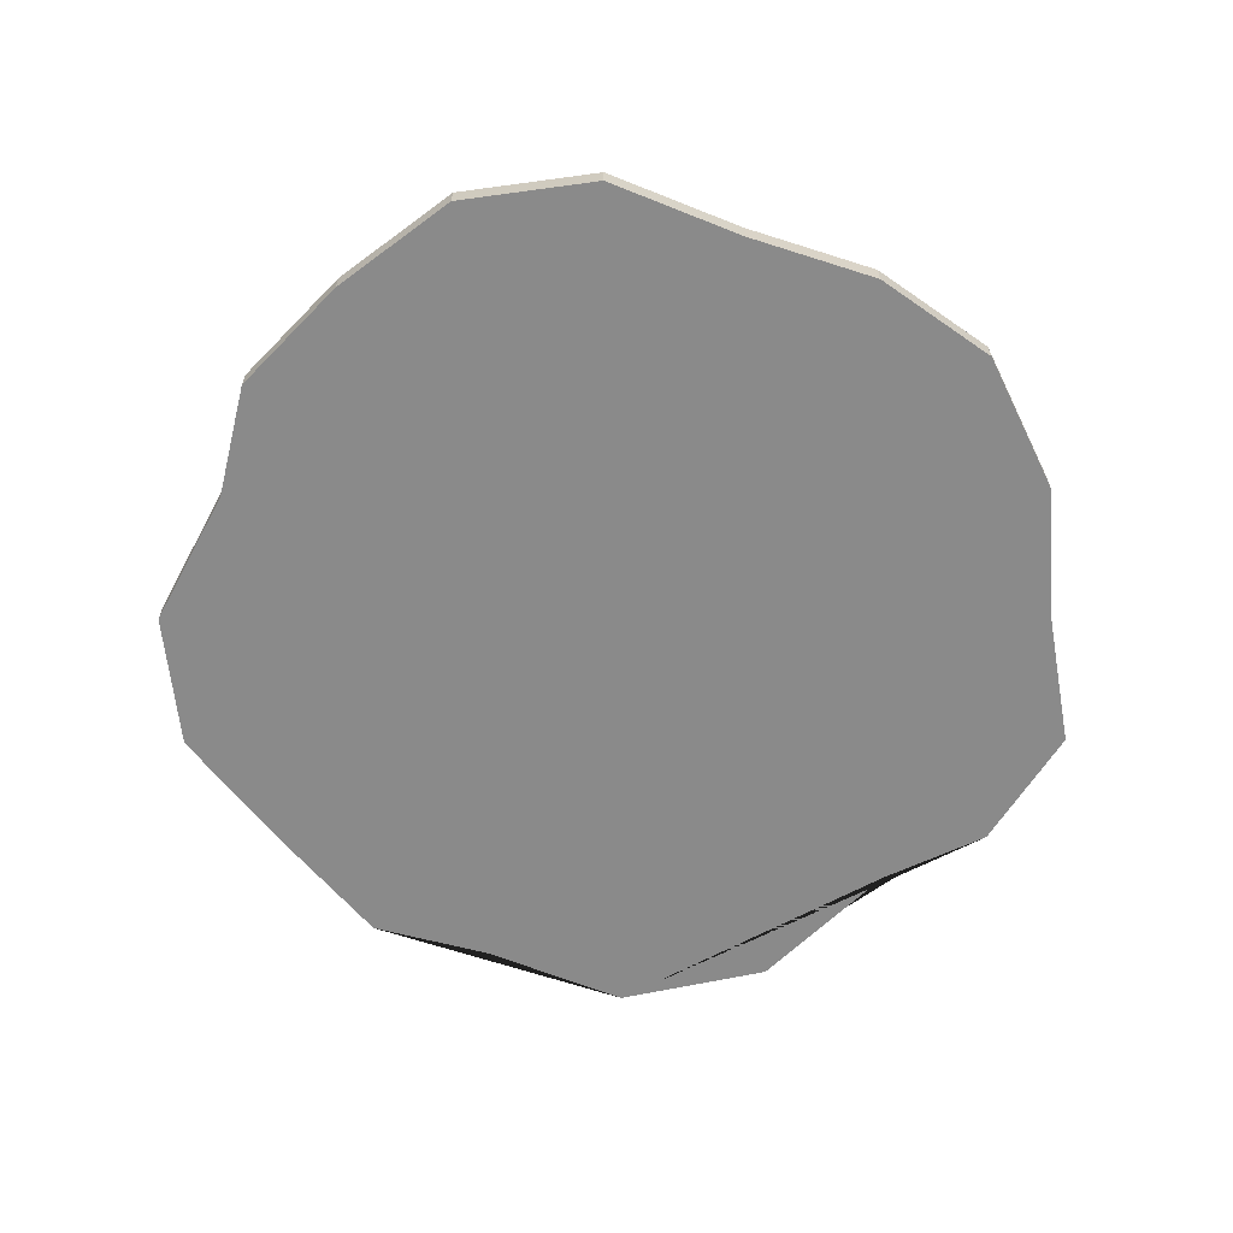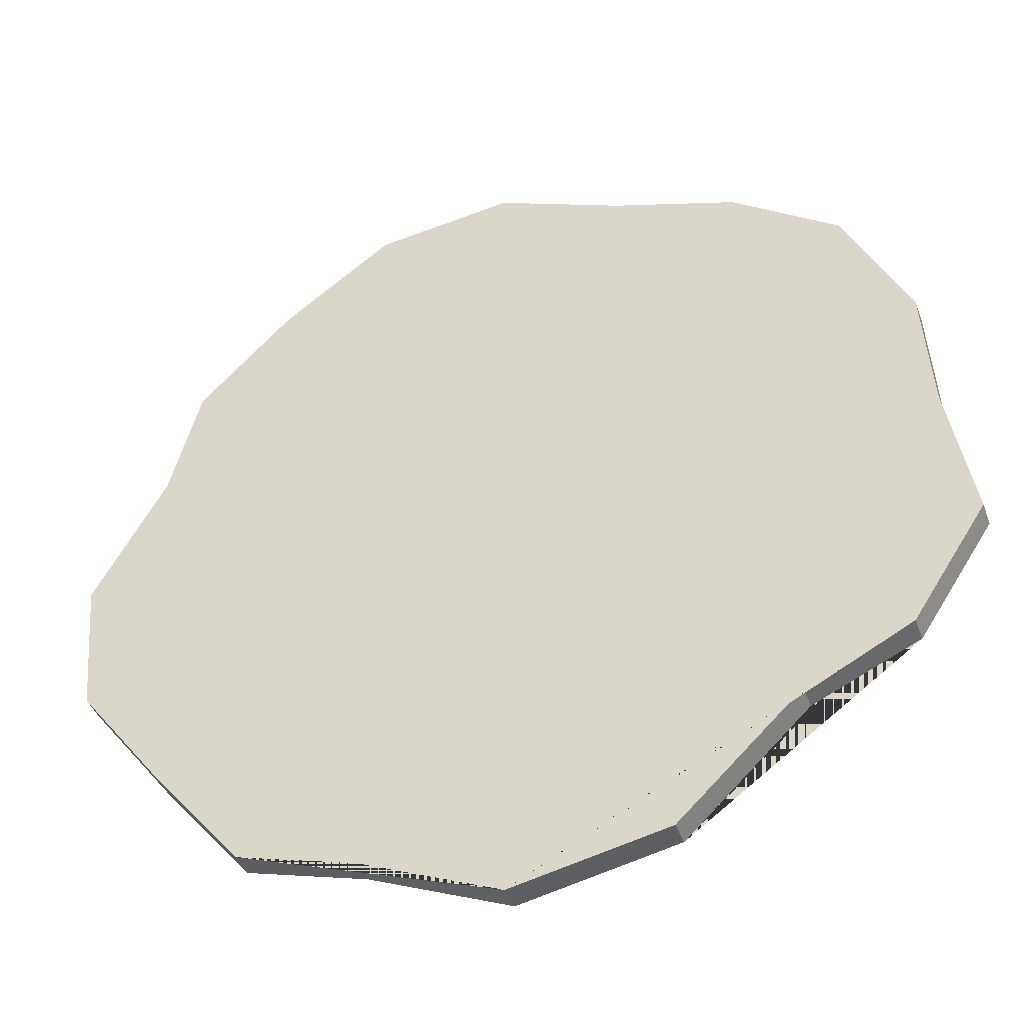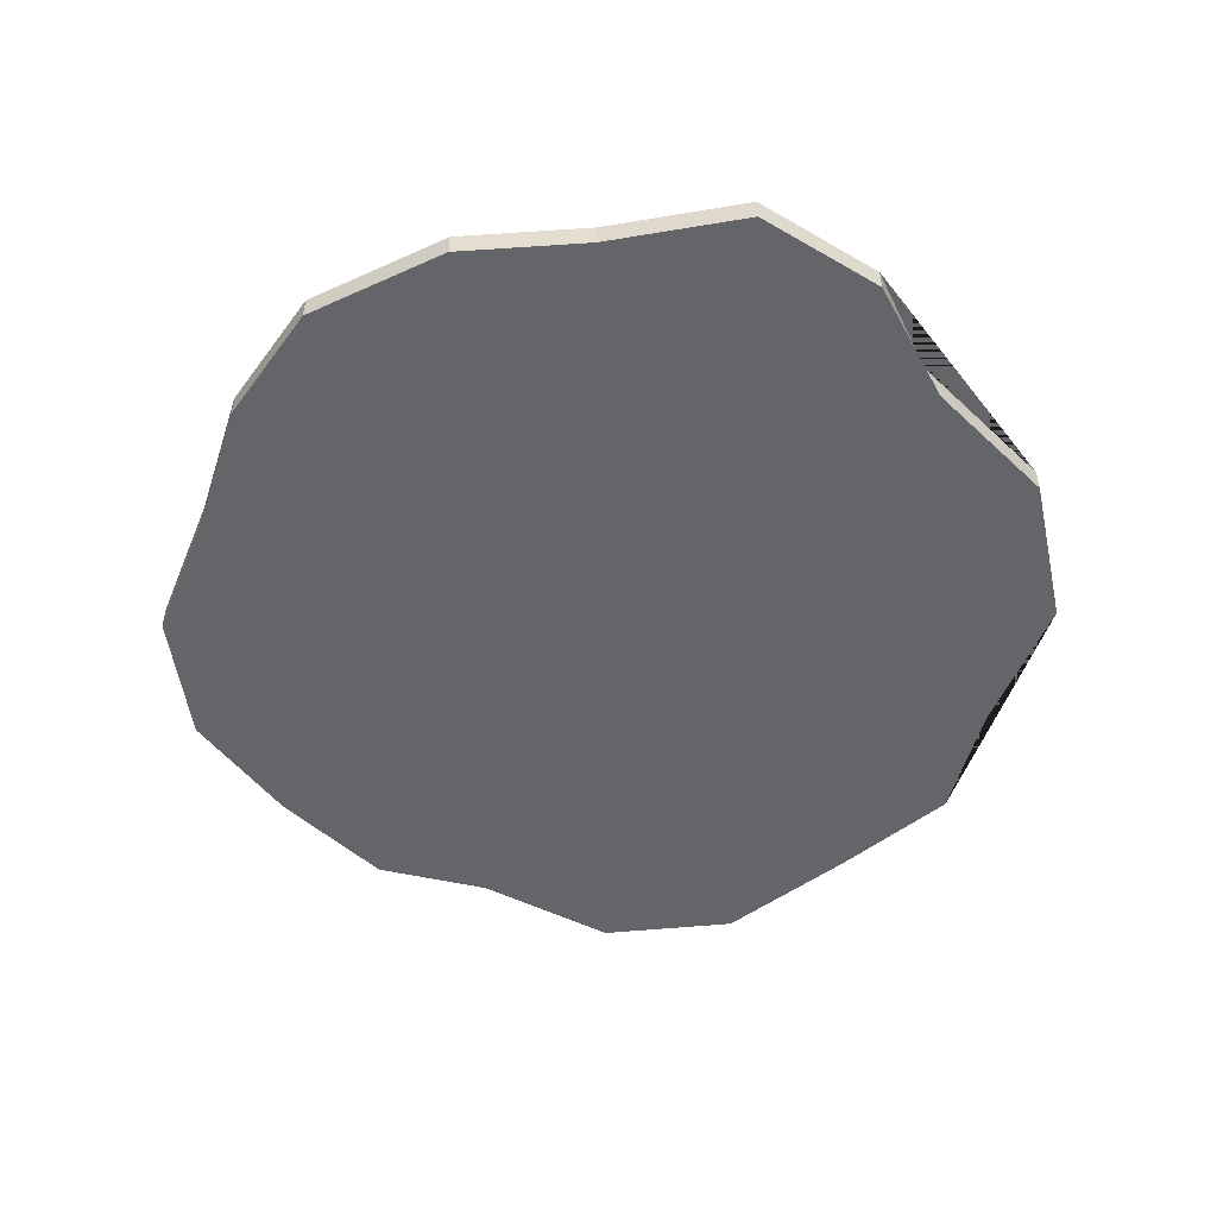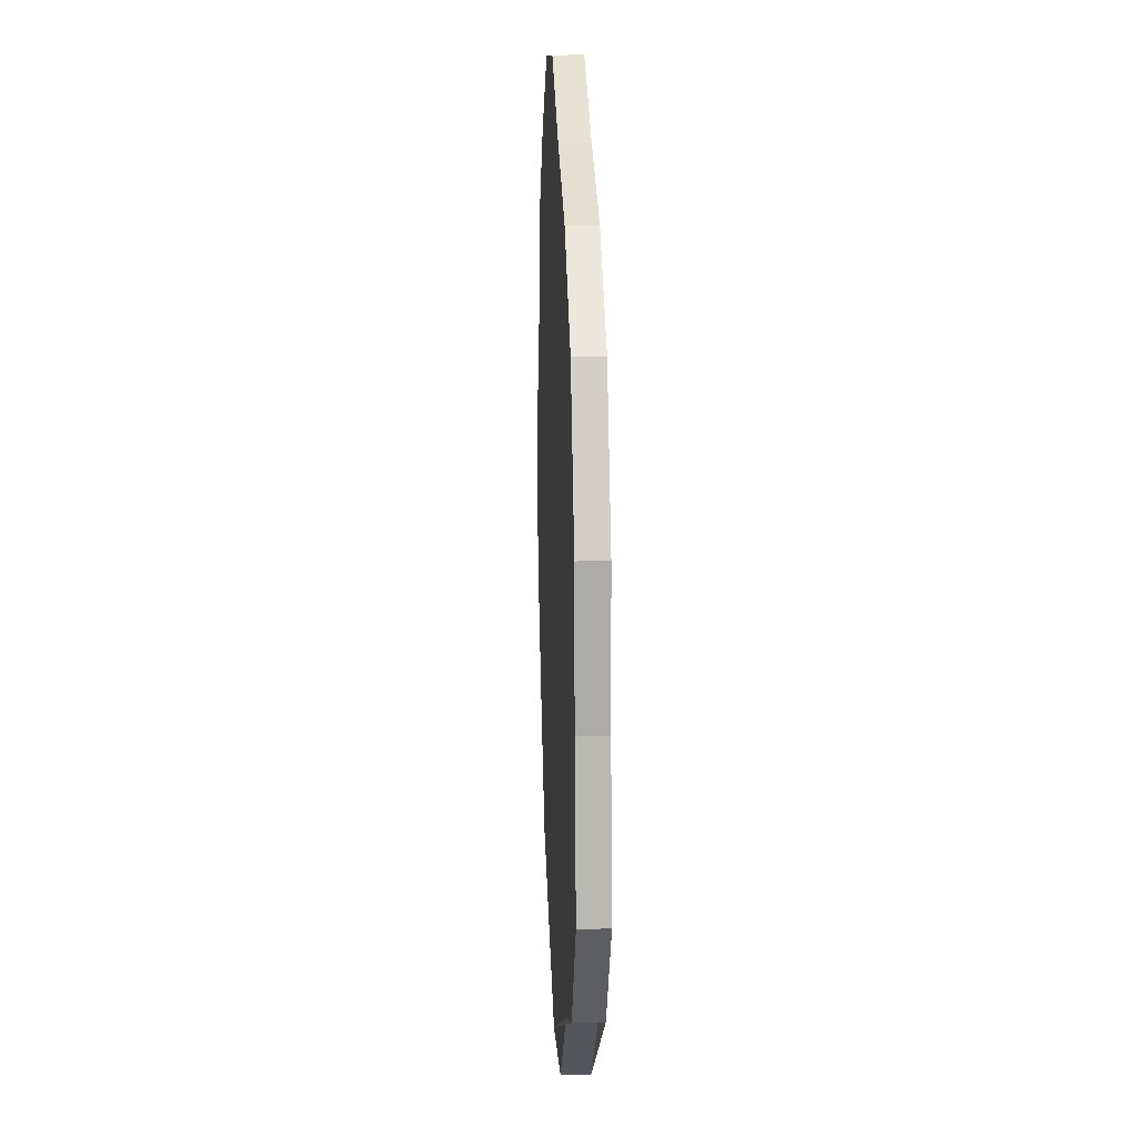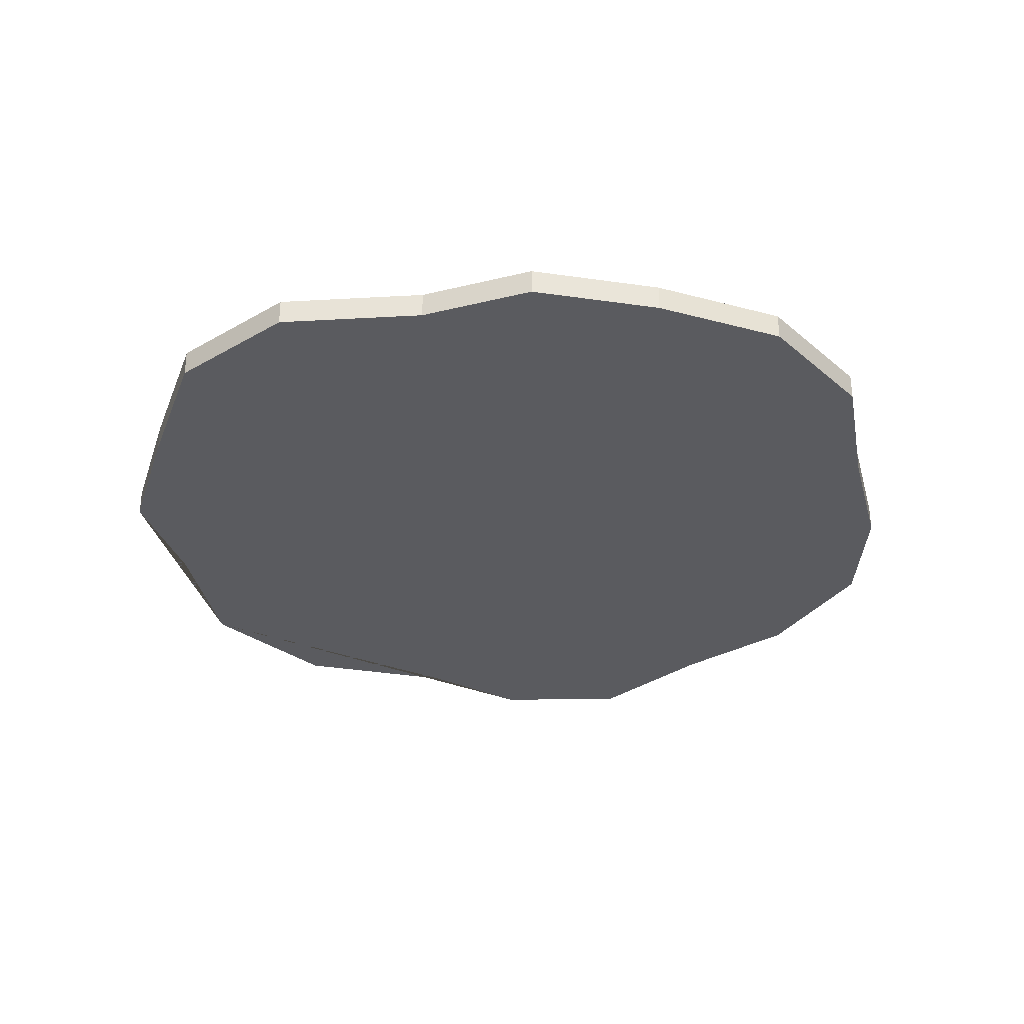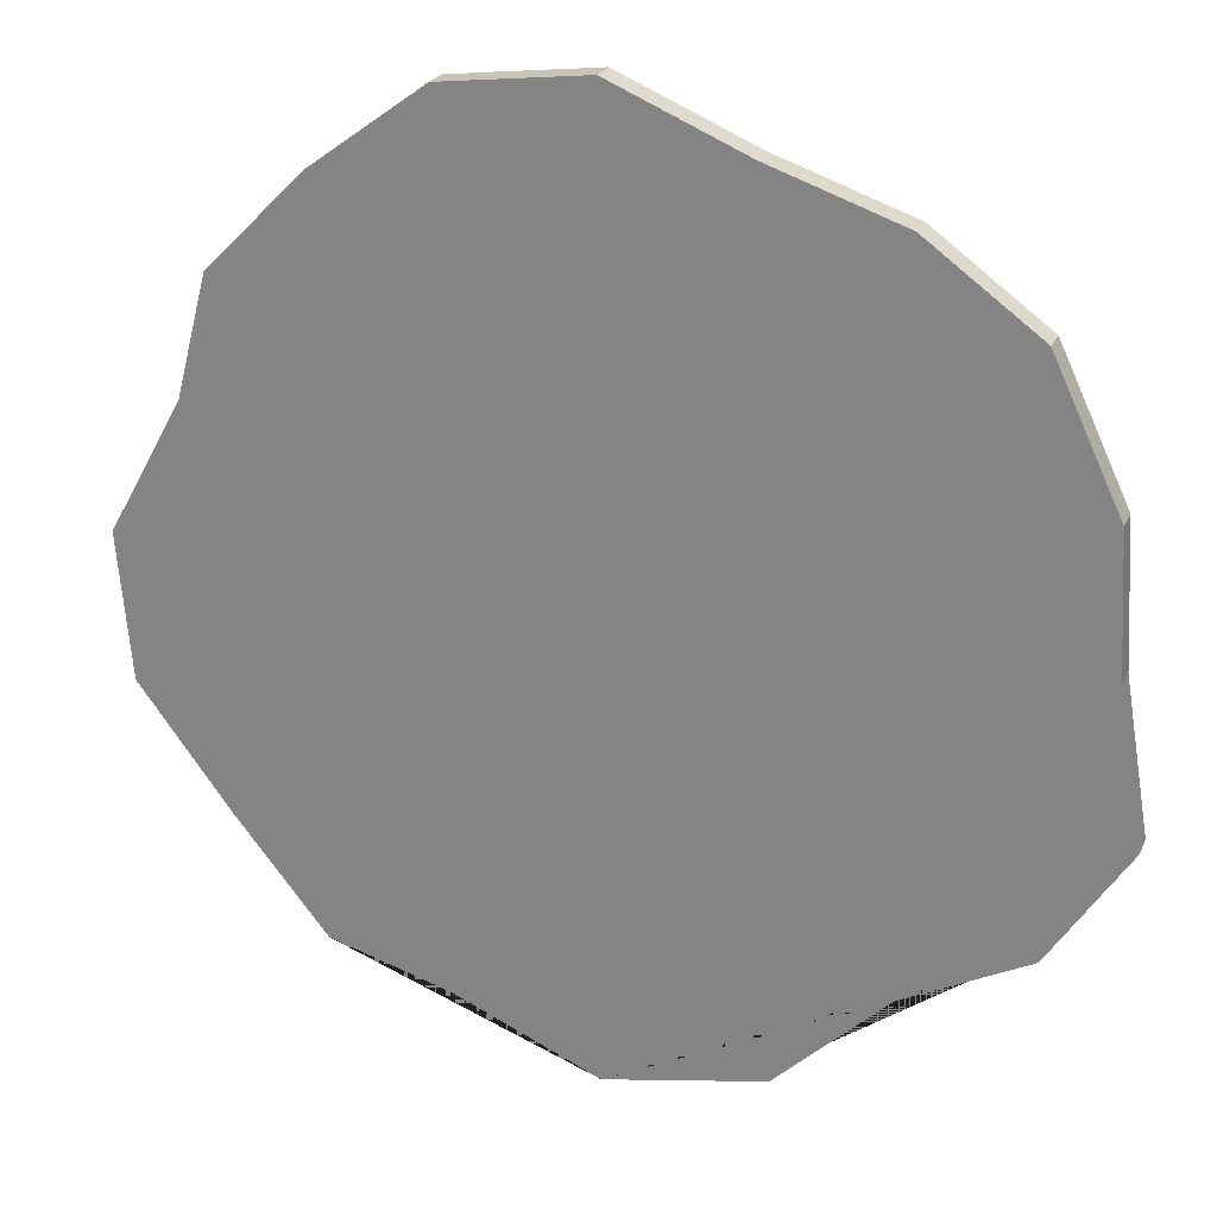
<metadata>
{"format":"obj","ext":"obj","renderer":"f3d","projection":"perspective","resolution":1024,"background":"white","views":[{"elev":-63.6,"azim":0.9,"up":"+Y"},{"elev":-42.3,"azim":19.5,"up":"+Z"},{"elev":-51.5,"azim":90.9,"up":"+Y"},{"elev":17.3,"azim":87.6,"up":"+Z"},{"elev":-32.9,"azim":-56.4,"up":"+Y"},{"elev":23.8,"azim":19.9,"up":"+Z"}]}
</metadata>
<code>
o Cylinder_Cylinder.001
v 0.01617 -0.5 -16.89
v 0.01617 0.5 -16.89
v 5.763 -0.5 -15.72
v 5.763 0.5 -15.72
v 10.29 -0.5 -11.39
v 10.29 0.5 -11.39
v 14.19 -0.5 -9.615
v 14.19 0.5 -9.615
v 16.97 -0.5 -5.366
v 16.97 0.5 -5.366
v 16.08 -0.5 1e-06
v 16.08 0.5 1e-06
v 15.8 -0.5 4.944
v 15.8 0.5 4.944
v 13.39 -0.5 10.04
v 13.39 0.5 10.04
v 9.405 -0.5 12.94
v 9.405 0.5 12.94
v 4.713 -0.5 14.55
v 4.713 0.5 14.55
v -0.07786 -0.5 16.58
v -0.07786 0.5 16.58
v -5.273 -0.5 15.95
v -5.273 0.5 15.95
v -9.405 -0.5 12.94
v -9.405 0.5 12.94
v -12.94 -0.5 9.405
v -12.94 0.5 9.405
v -14.07 -0.5 5.111
v -14.07 0.5 5.111
v -16.78 -0.5 0.2478
v -16.78 0.5 0.2478
v -16.31 -0.5 -4.972
v -16.31 0.5 -4.972
v -12.94 -0.5 -9.405
v -12.94 0.5 -9.405
v -9.662 -0.5 -13.41
v -9.662 0.5 -13.41
v -5.183 -0.5 -14.68
v -5.183 0.5 -14.68
f 1 2 4 3
f 3 4 6 5
f 5 6 8 7
f 7 8 10 9
f 9 10 12 11
f 11 12 14 13
f 13 14 16 15
f 15 16 18 17
f 17 18 20 19
f 19 20 22 21
f 21 22 24 23
f 23 24 26 25
f 25 26 28 27
f 27 28 30 29
f 29 30 32 31
f 31 32 34 33
f 33 34 36 35
f 35 36 38 37
f 4 2 40 38 36 34 32 30 28 26 24 22 20 18 16 14 12 10 8 6
f 37 38 40 39
f 39 40 2 1
f 1 3 5 7 9 11 13 15 17 19 21 23 25 27 29 31 33 35 37 39

</code>
